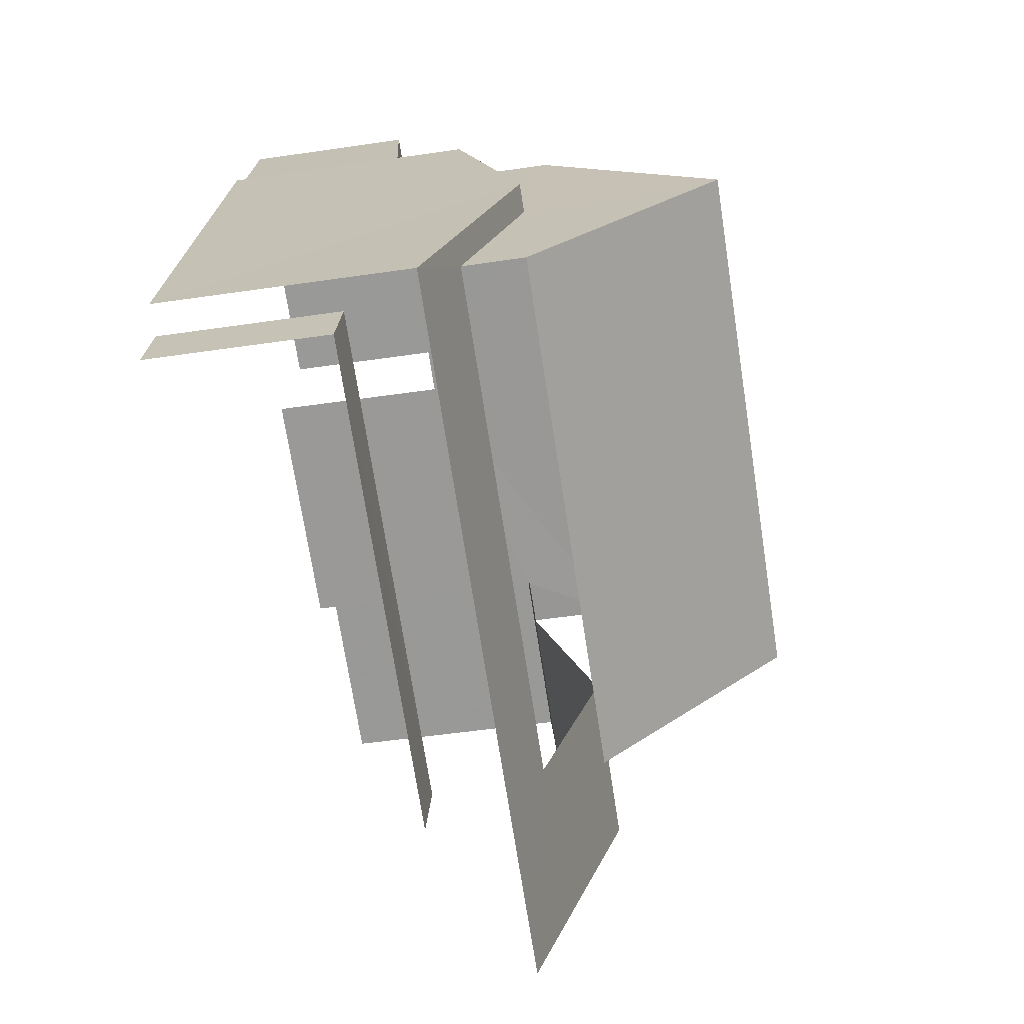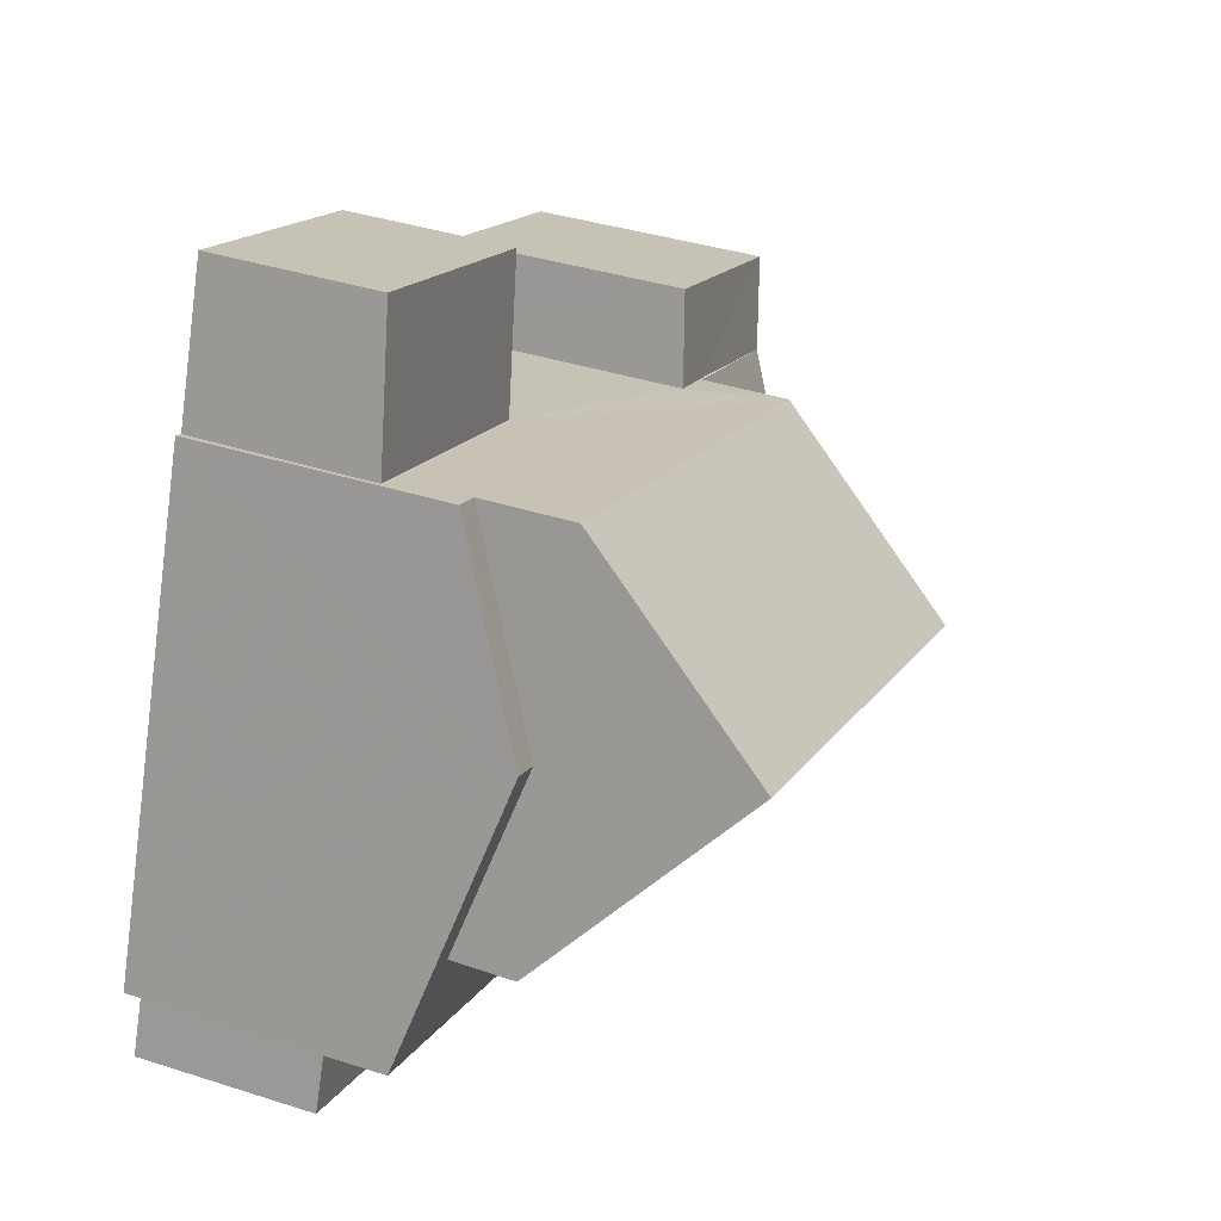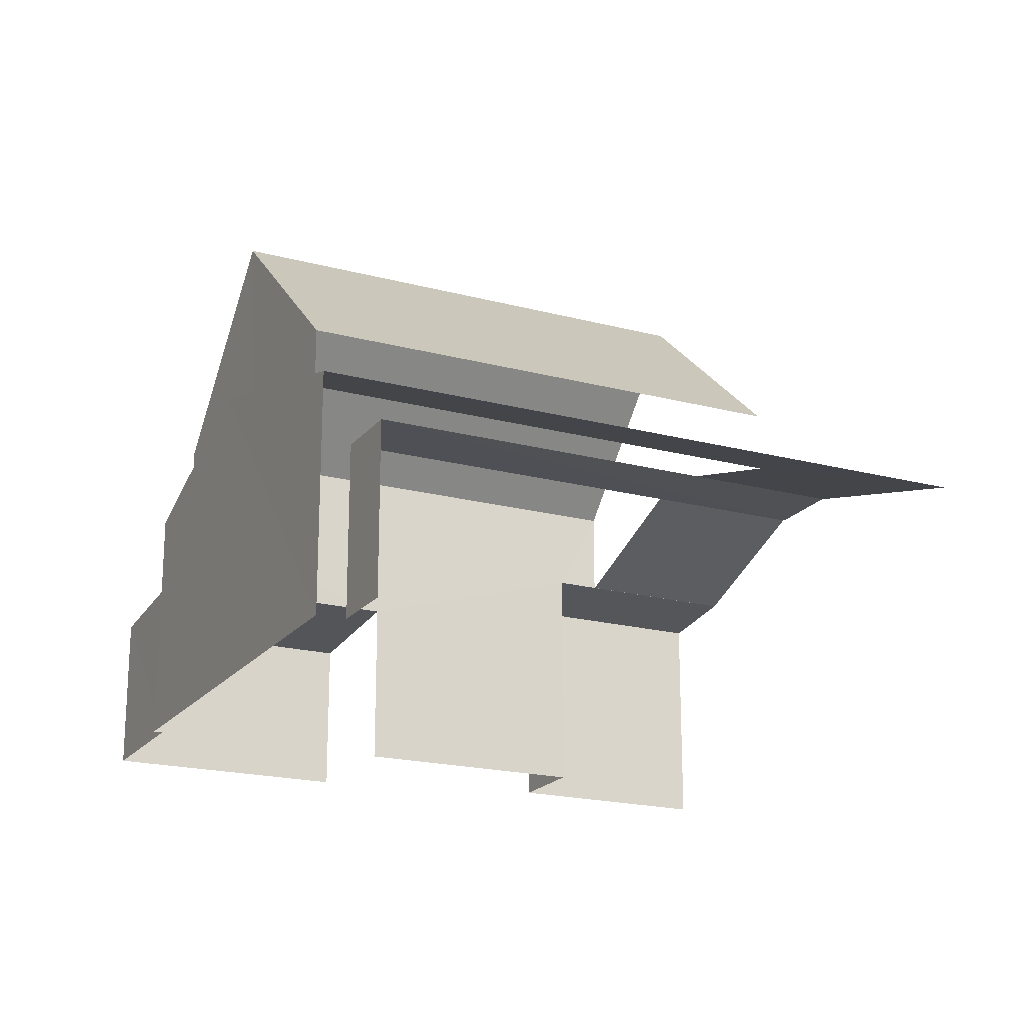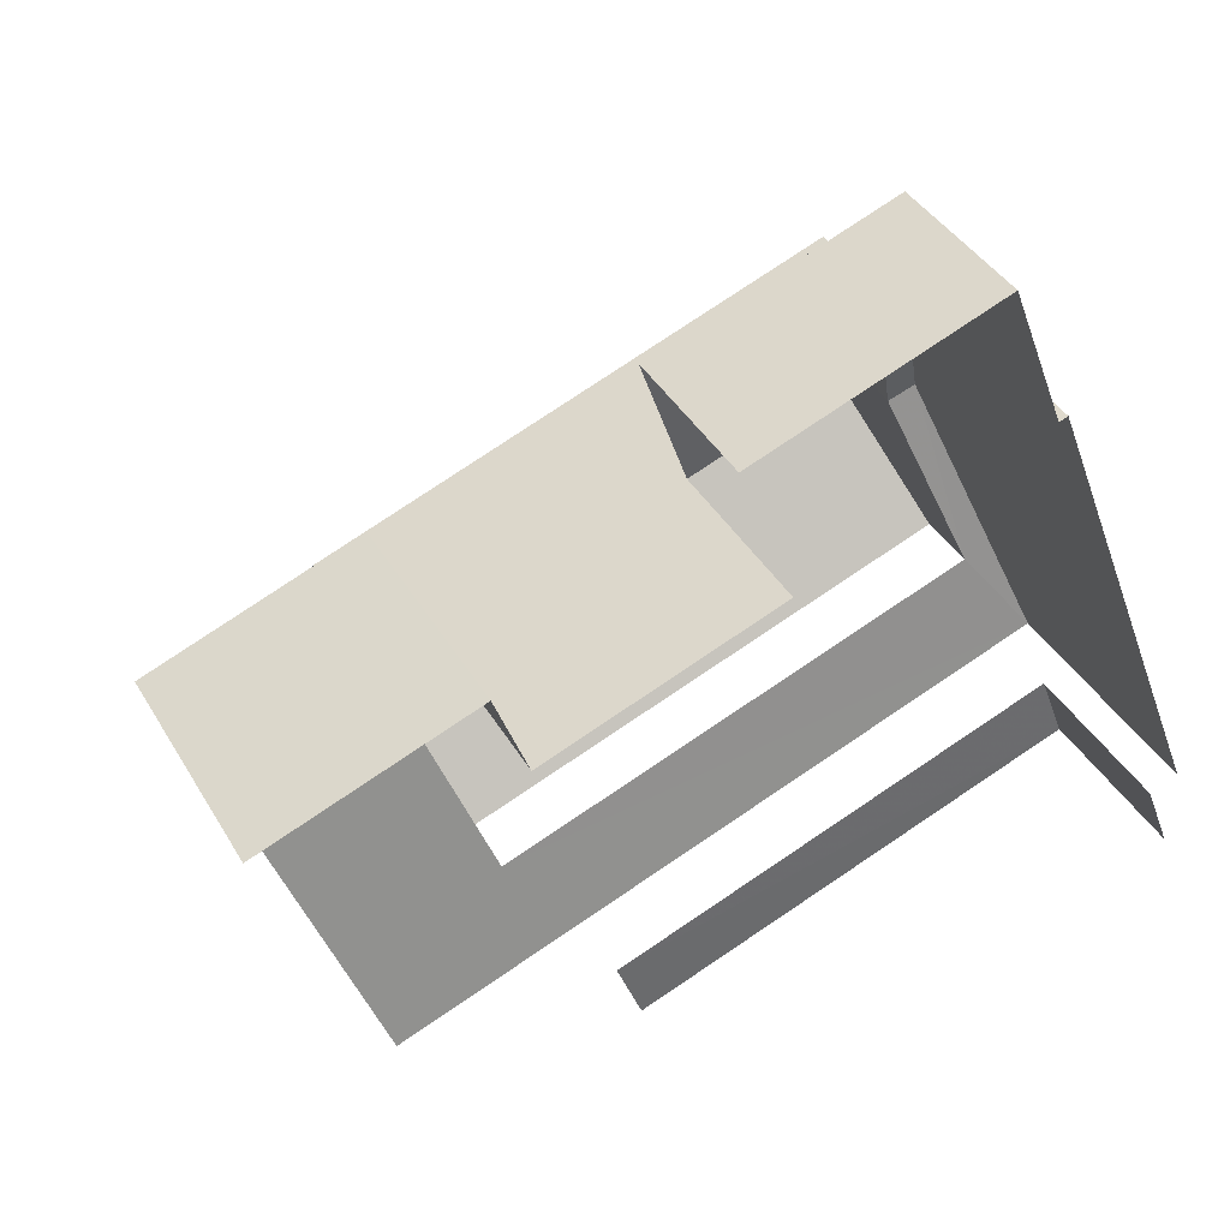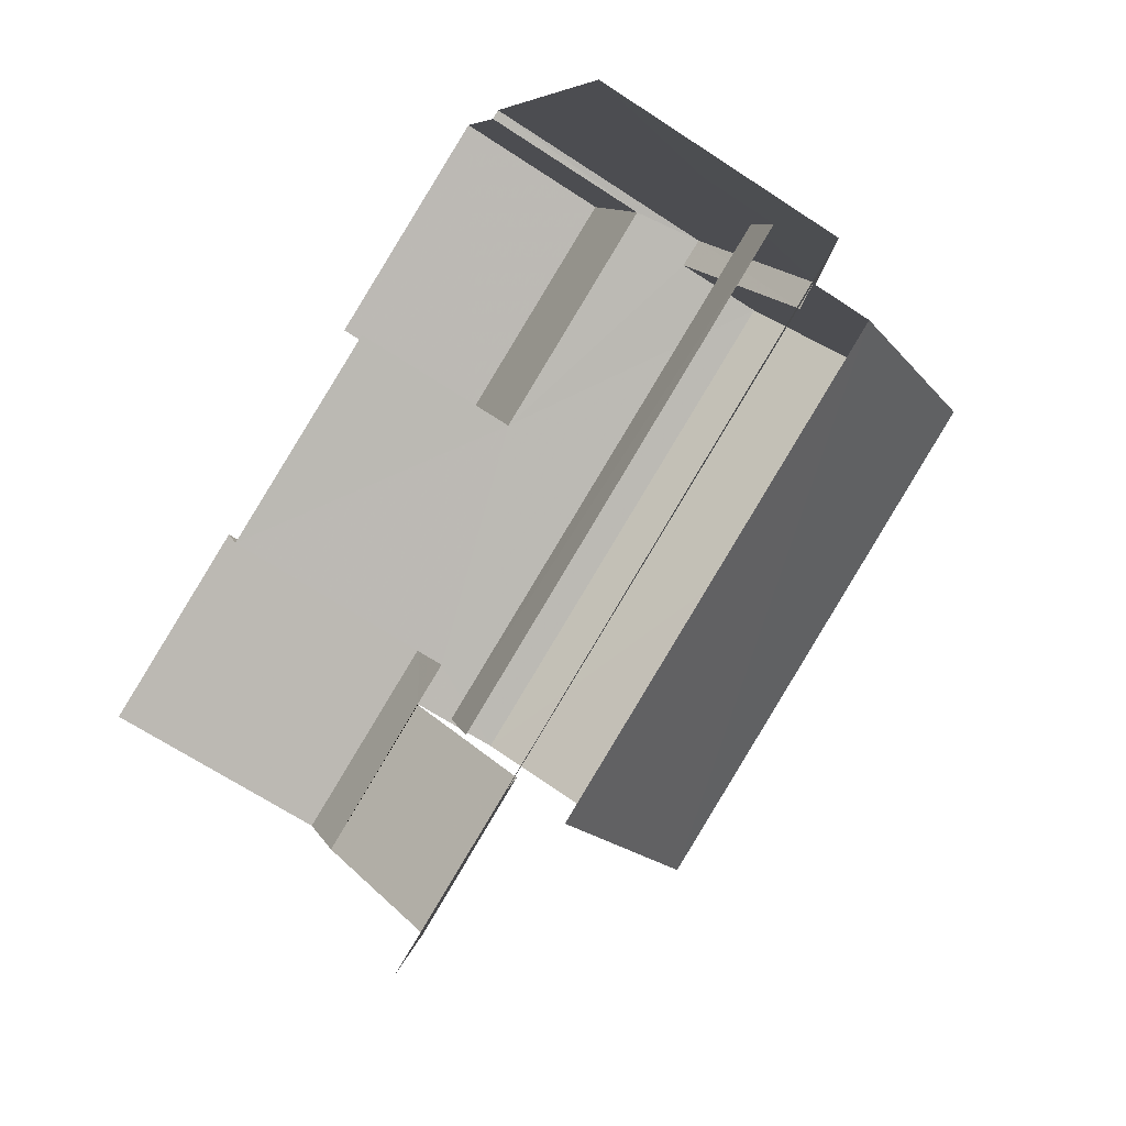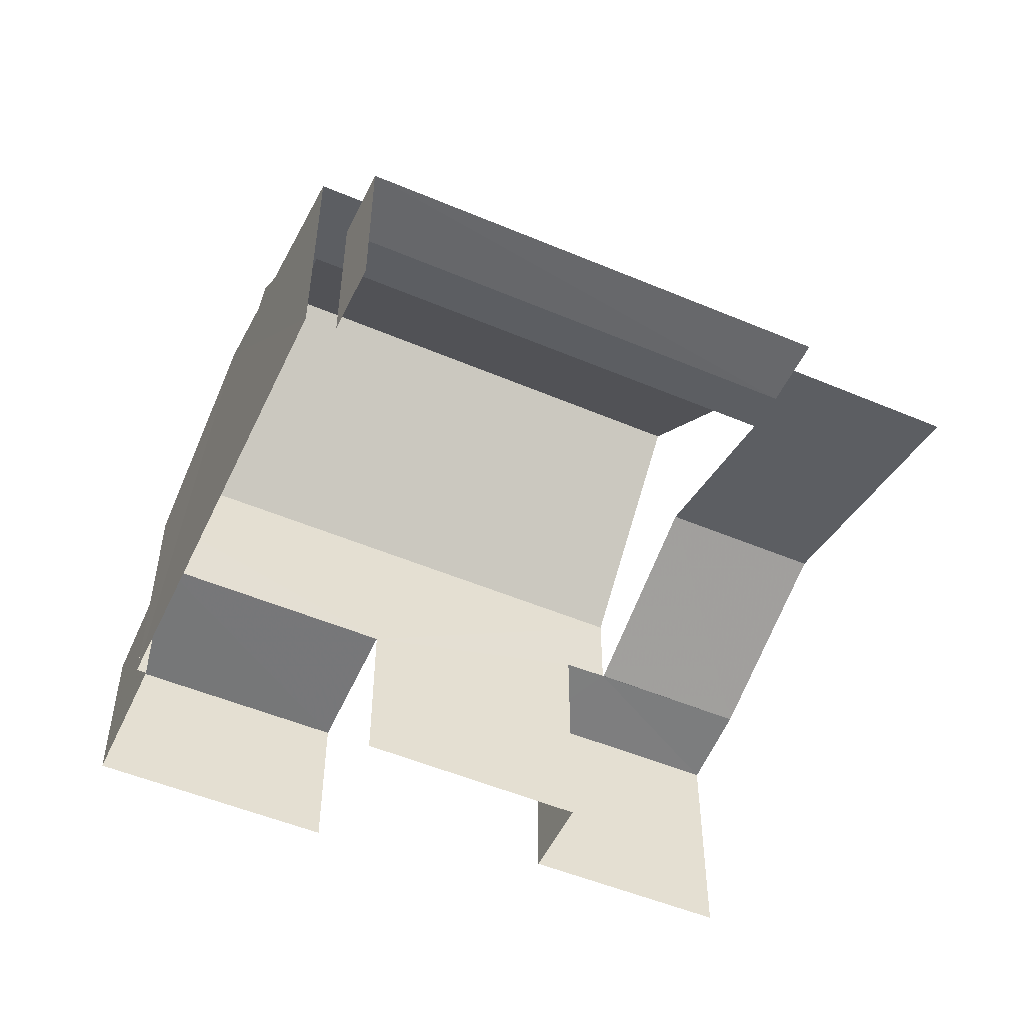
<metadata>
{"format":"obj","ext":"obj","renderer":"f3d","projection":"perspective","resolution":1024,"background":"white","views":[{"elev":-48.6,"azim":-80.7,"up":"+Y"},{"elev":37.6,"azim":-67.6,"up":"+Y"},{"elev":-19.8,"azim":-47.0,"up":"+Z"},{"elev":39.1,"azim":152.8,"up":"+Y"},{"elev":-65.8,"azim":-123.6,"up":"+Y"},{"elev":-52.1,"azim":-45.4,"up":"+Z"}]}
</metadata>
<code>
v -2.231e+05 -1.27e+05 18.82
v -2.231e+05 -1.27e+05 18.82
v -2.231e+05 -1.27e+05 18.82
v -2.231e+05 -1.27e+05 18.82
v -2.231e+05 -1.27e+05 18.82
v -2.231e+05 -1.27e+05 18.82
v -2.231e+05 -1.27e+05 18.82
v -2.231e+05 -1.27e+05 18.82
v -2.231e+05 -1.27e+05 18.82
v -2.231e+05 -1.27e+05 18.82
v -2.231e+05 -1.27e+05 18.82
v -2.231e+05 -1.27e+05 18.82
v -2.231e+05 -1.27e+05 18.82
v -2.231e+05 -1.27e+05 18.82
v -2.231e+05 -1.27e+05 21.47
v -2.231e+05 -1.27e+05 21.27
v -2.231e+05 -1.27e+05 21.27
v -2.231e+05 -1.27e+05 21.46
v -2.231e+05 -1.27e+05 23.87
v -2.231e+05 -1.27e+05 23.87
v -2.231e+05 -1.27e+05 26.64
v -2.231e+05 -1.27e+05 26.64
v -2.231e+05 -1.27e+05 23.87
v -2.231e+05 -1.27e+05 23.87
v -2.231e+05 -1.27e+05 23.69
v -2.231e+05 -1.27e+05 23.69
v -2.231e+05 -1.27e+05 22.53
v -2.231e+05 -1.27e+05 22.53
v -2.231e+05 -1.27e+05 22.53
v -2.231e+05 -1.27e+05 22.53
v -2.231e+05 -1.27e+05 22.94
v -2.231e+05 -1.27e+05 23.69
v -2.231e+05 -1.27e+05 22.94
v -2.231e+05 -1.27e+05 23.69
v -2.231e+05 -1.27e+05 22.36
v -2.231e+05 -1.27e+05 22.53
v -2.231e+05 -1.27e+05 22.36
v -2.231e+05 -1.27e+05 22.53
v -2.231e+05 -1.27e+05 21.44
v -2.231e+05 -1.27e+05 21.44
v -2.231e+05 -1.27e+05 21.44
v -2.231e+05 -1.27e+05 21.44
v -2.231e+05 -1.27e+05 22.53
v -2.231e+05 -1.27e+05 22.53
f 1 2 3
f 3 2 4
f 5 6 4
f 7 6 5
f 2 8 9
f 10 5 11
f 10 11 12
f 12 11 13
f 14 2 9
f 11 5 14
f 4 2 14
f 5 4 14
f 42 3 4
f 3 42 29
f 5 10 39
f 30 29 39
f 10 30 39
f 39 29 42
f 41 6 7
f 41 40 6
f 39 41 7
f 5 39 7
f 14 9 16
f 18 14 16
f 10 12 26
f 30 10 26
f 37 27 12
f 12 27 26
f 36 23 28
f 23 21 25
f 25 20 31
f 25 21 20
f 28 23 25
f 31 20 19
f 33 31 19
f 15 16 17
f 15 18 16
f 19 20 21
f 22 19 21
f 23 24 22
f 21 23 22
f 25 26 27
f 28 25 27
f 29 30 31
f 31 30 26
f 32 29 33
f 31 26 25
f 32 33 34
f 33 29 31
f 35 36 37
f 37 36 27
f 35 38 36
f 27 36 28
f 39 40 41
f 39 42 40
f 34 43 32
f 34 44 43
f 35 12 13
f 35 37 12
f 2 1 15
f 1 43 15
f 11 14 18
f 18 15 44
f 23 18 24
f 18 44 24
f 15 43 44
f 11 18 38
f 23 36 38
f 23 38 18
f 33 19 34
f 19 22 34
f 34 24 44
f 34 22 24
f 43 1 32
f 1 3 32
f 3 29 32
f 2 17 8
f 2 15 17
f 42 6 40
f 42 4 6
f 16 9 8
f 17 16 8
f 11 35 13
f 11 38 35

</code>
